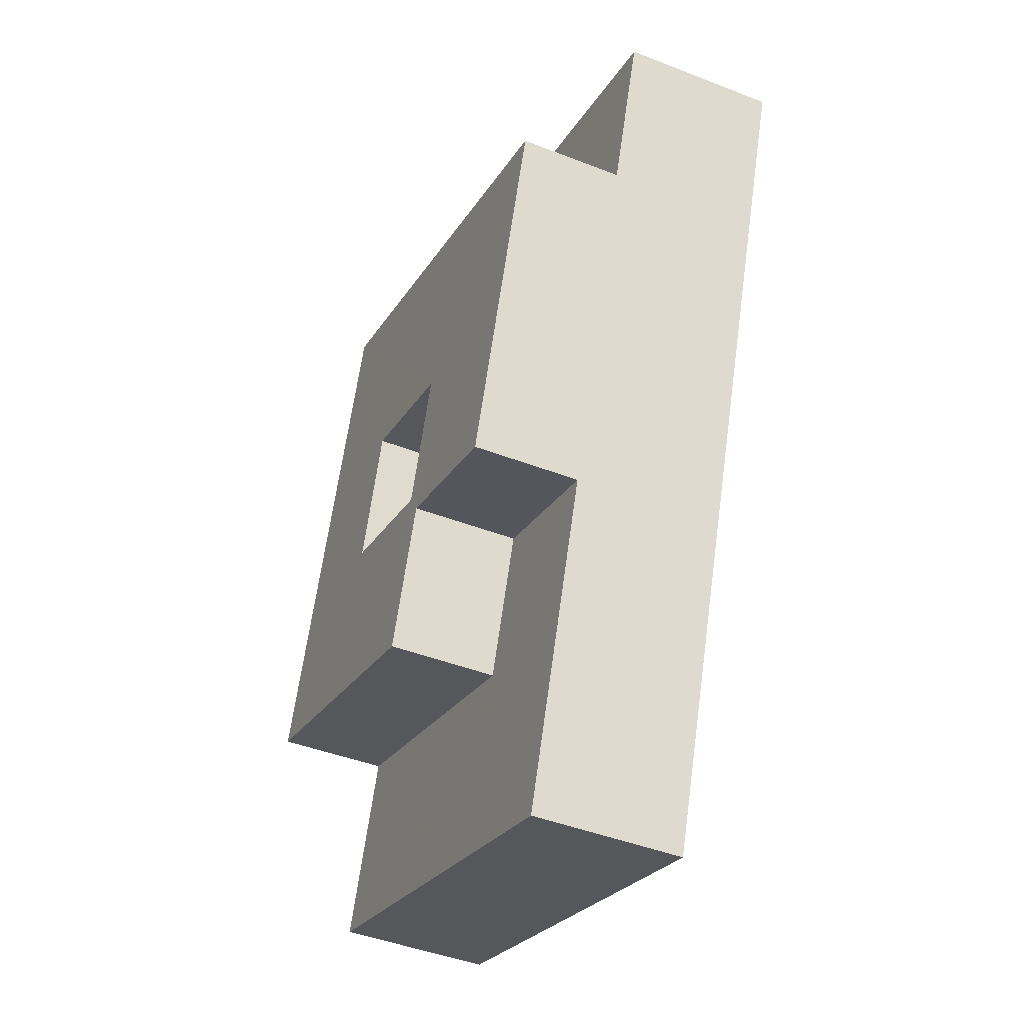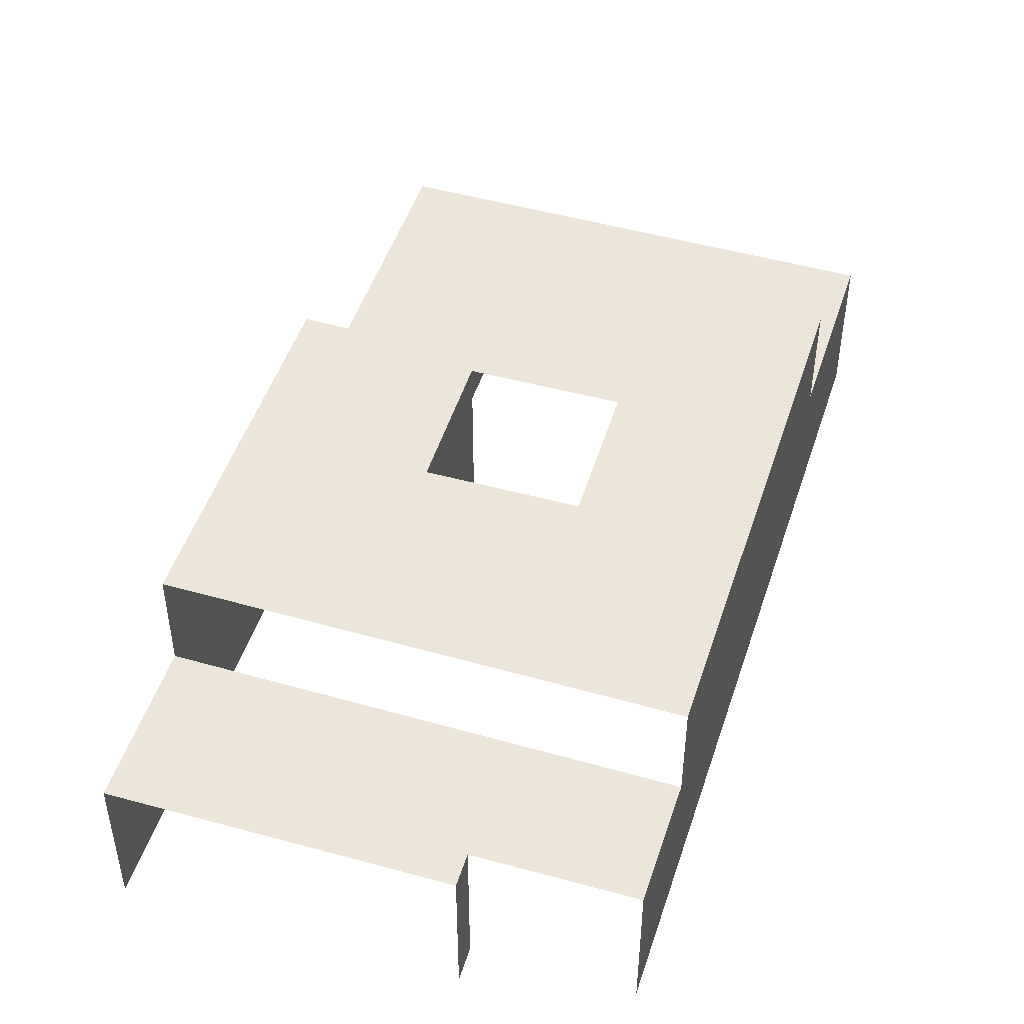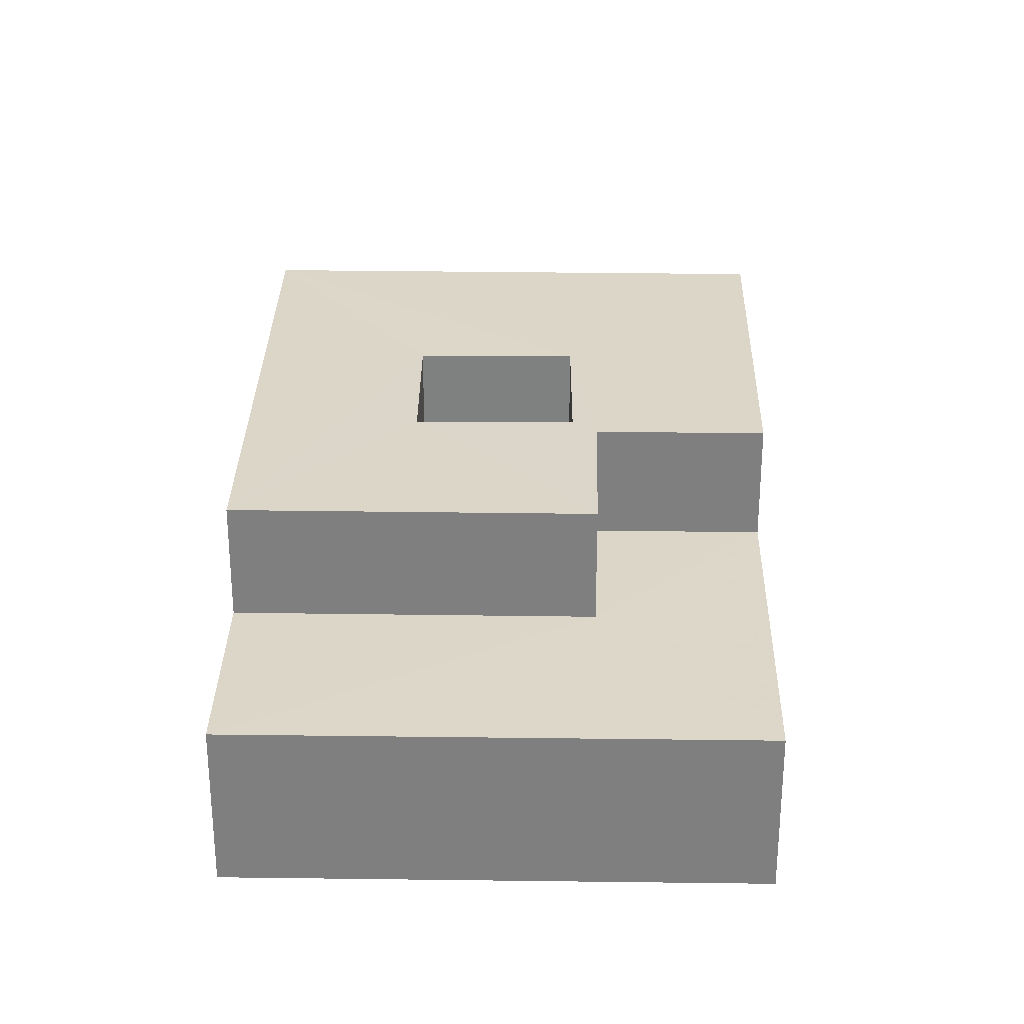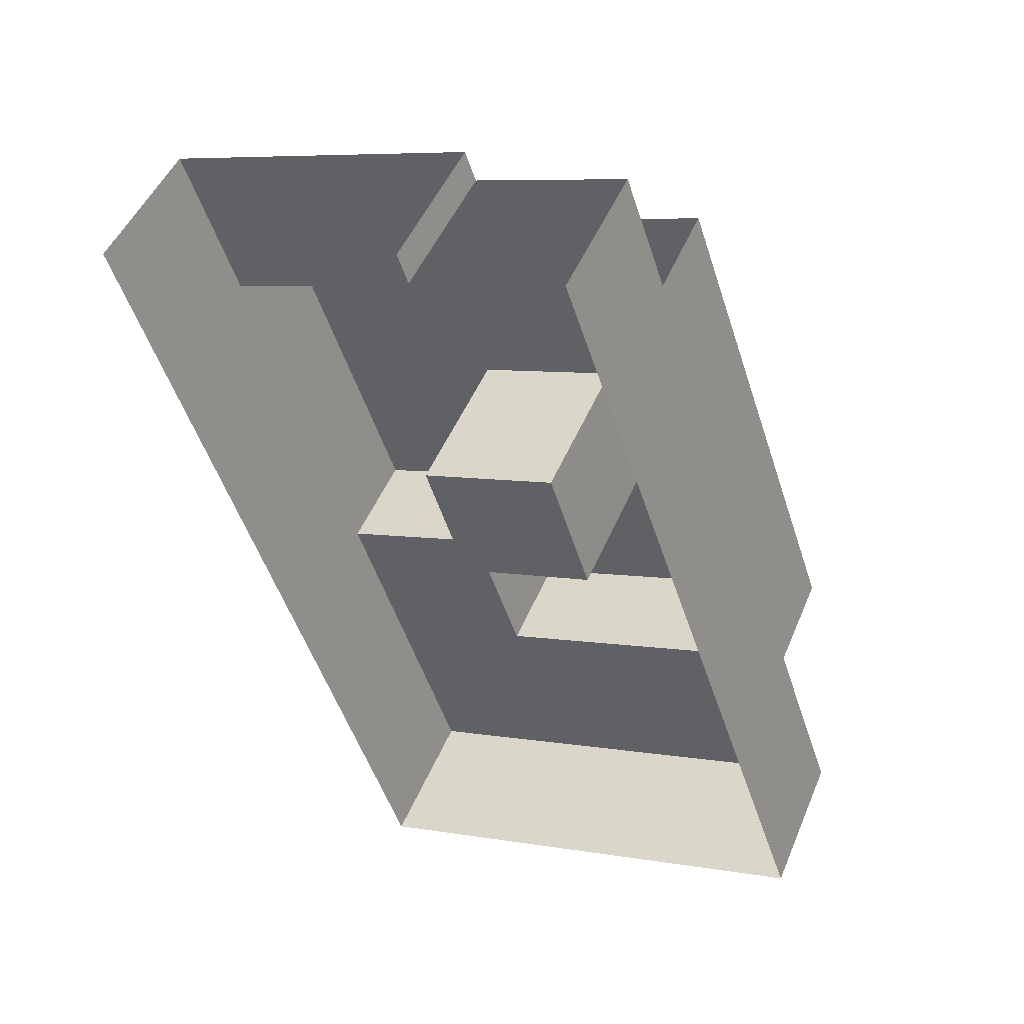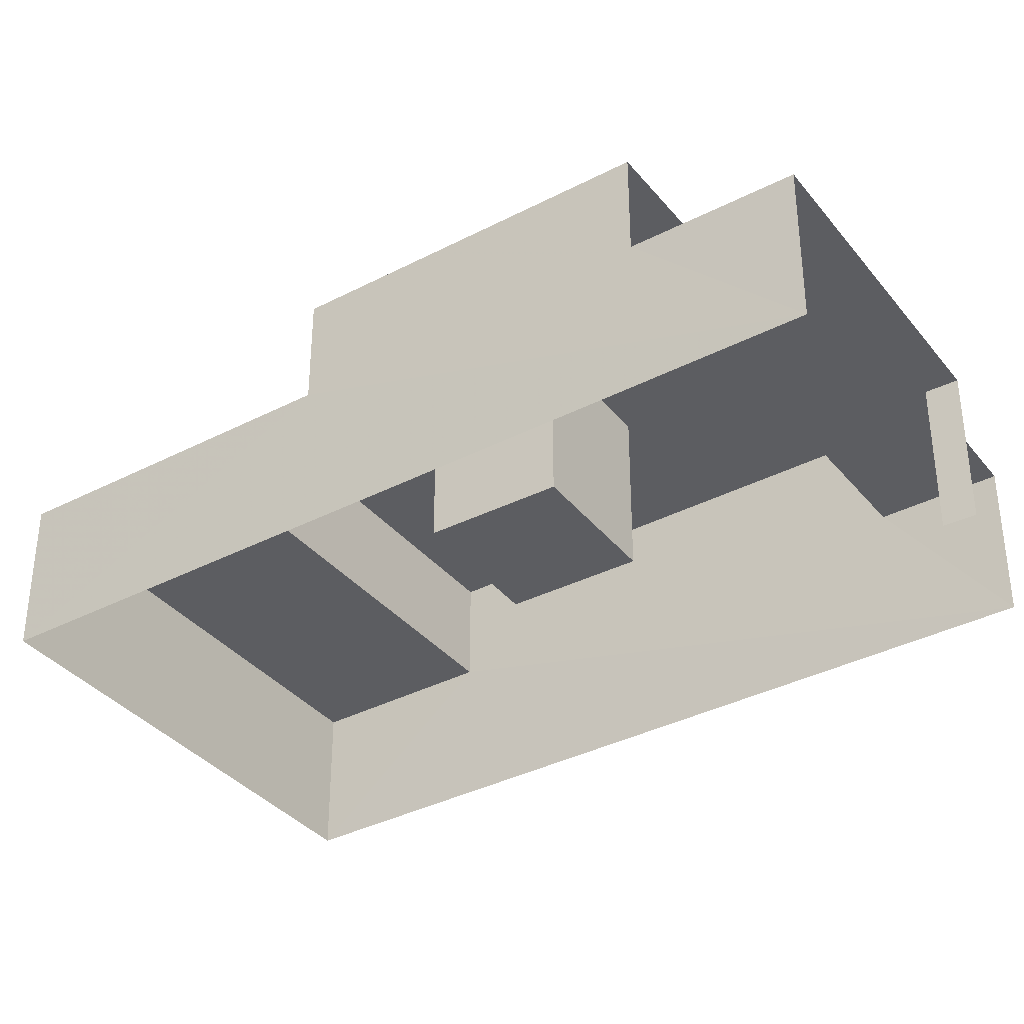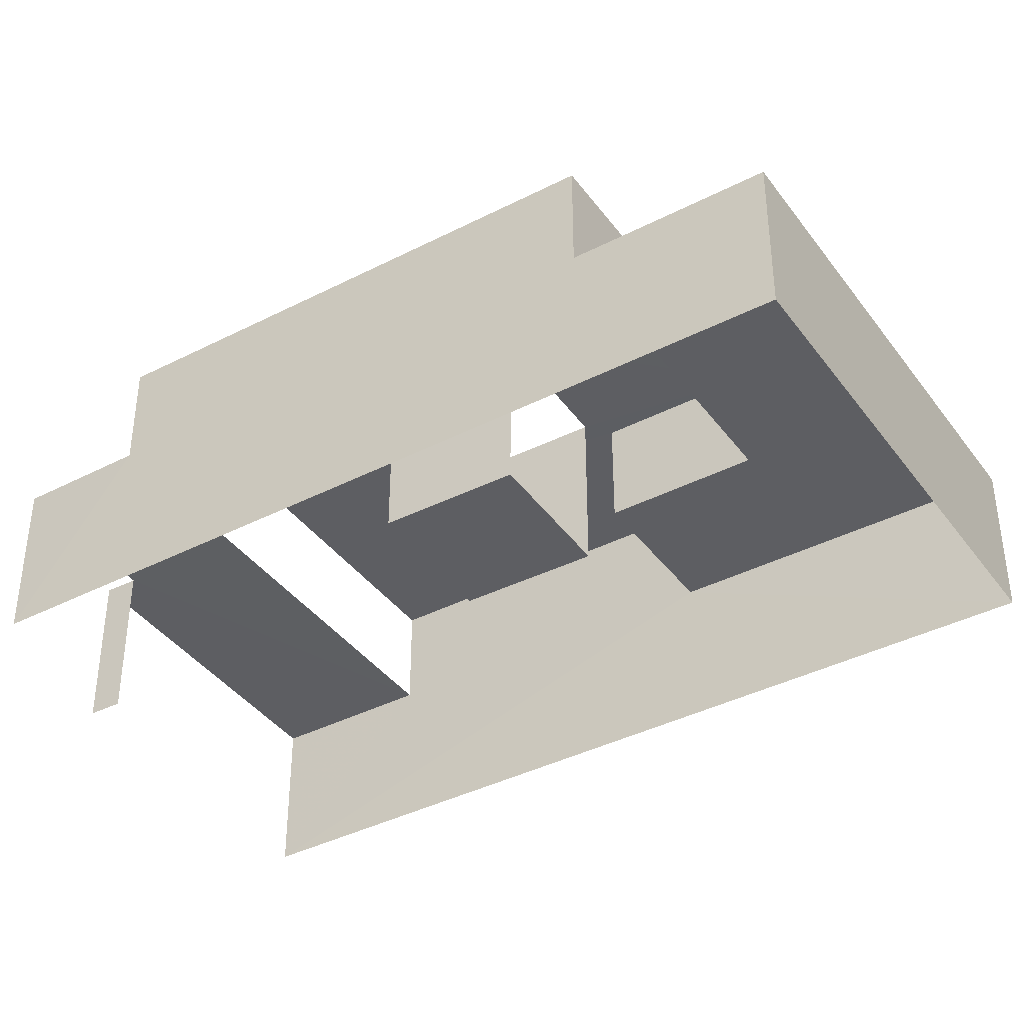
<metadata>
{"format":"obj","ext":"obj","renderer":"f3d","projection":"perspective","resolution":1024,"background":"white","views":[{"elev":-44.3,"azim":65.4,"up":"+Y"},{"elev":48.5,"azim":178.8,"up":"+Z"},{"elev":30.2,"azim":-17.7,"up":"+Z"},{"elev":48.0,"azim":-157.9,"up":"+Y"},{"elev":-36.3,"azim":105.2,"up":"+Z"},{"elev":-39.3,"azim":-76.3,"up":"+Z"}]}
</metadata>
<code>
v -2.243e+05 -1.279e+05 14.74
v -2.243e+05 -1.279e+05 14.74
v -2.243e+05 -1.279e+05 14.74
v -2.243e+05 -1.279e+05 14.74
v -2.243e+05 -1.279e+05 14.74
v -2.243e+05 -1.279e+05 14.74
v -2.243e+05 -1.279e+05 18.32
v -2.243e+05 -1.279e+05 18.32
v -2.243e+05 -1.279e+05 18.32
v -2.243e+05 -1.279e+05 18.32
v -2.243e+05 -1.279e+05 18.32
v -2.243e+05 -1.279e+05 18.32
v -2.243e+05 -1.279e+05 16.85
v -2.243e+05 -1.279e+05 16.85
v -2.243e+05 -1.279e+05 16.85
v -2.243e+05 -1.279e+05 16.85
v -2.243e+05 -1.279e+05 18.4
v -2.243e+05 -1.279e+05 18.4
v -2.243e+05 -1.279e+05 18.4
v -2.243e+05 -1.279e+05 18.4
v -2.243e+05 -1.279e+05 18.4
v -2.243e+05 -1.279e+05 18.4
v -2.243e+05 -1.279e+05 20.85
v -2.243e+05 -1.279e+05 20.85
v -2.243e+05 -1.279e+05 20.85
v -2.243e+05 -1.279e+05 20.85
v -2.243e+05 -1.279e+05 20.85
v -2.243e+05 -1.279e+05 20.85
v -2.243e+05 -1.279e+05 20.85
v -2.243e+05 -1.279e+05 20.85
v -2.243e+05 -1.279e+05 20.85
v -2.243e+05 -1.279e+05 20.85
f 1 2 3
f 2 4 3
f 3 5 6
f 3 4 5
f 18 27 29
f 22 18 29
f 17 3 6
f 17 19 3
f 16 32 13
f 16 25 32
f 21 2 1
f 20 21 1
f 7 8 9
f 8 10 9
f 9 11 12
f 9 10 11
f 13 14 15
f 16 13 15
f 17 18 19
f 20 19 21
f 21 19 22
f 19 18 22
f 23 24 25
f 26 27 23
f 28 29 27
f 28 30 31
f 24 30 32
f 28 31 29
f 24 32 25
f 26 23 25
f 26 28 27
f 28 32 30
f 15 25 16
f 15 26 25
f 12 31 30
f 12 11 31
f 32 28 14
f 13 32 14
f 8 5 4
f 10 8 4
f 29 31 22
f 21 22 2
f 2 11 4
f 4 11 10
f 22 31 11
f 2 22 11
f 12 30 24
f 9 12 24
f 17 6 18
f 23 27 18
f 7 6 5
f 7 5 8
f 23 18 7
f 18 6 7
f 28 26 15
f 14 28 15
f 9 24 23
f 7 9 23
f 20 1 3
f 19 20 3

</code>
